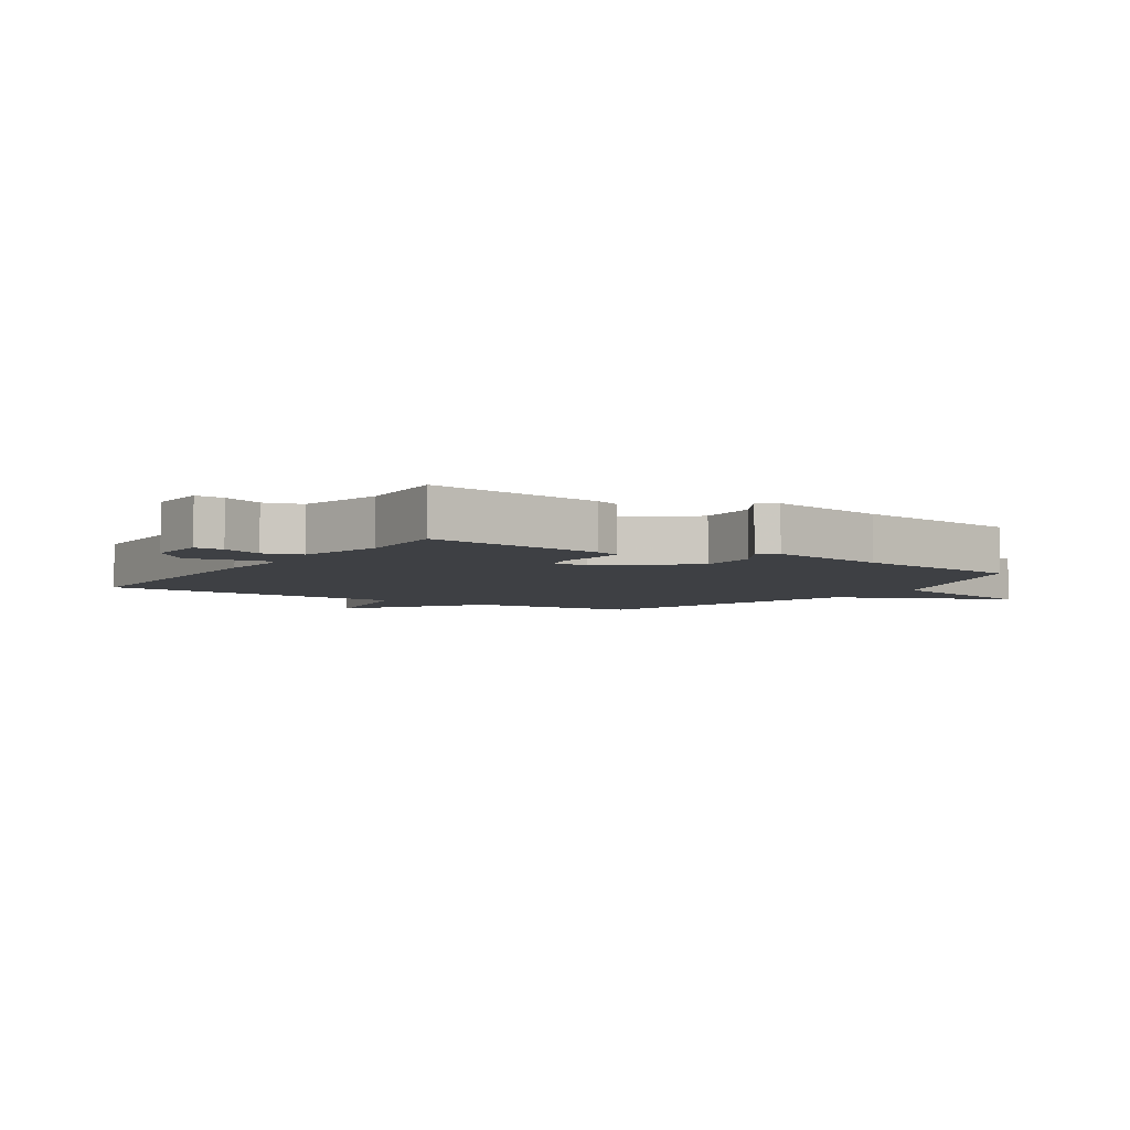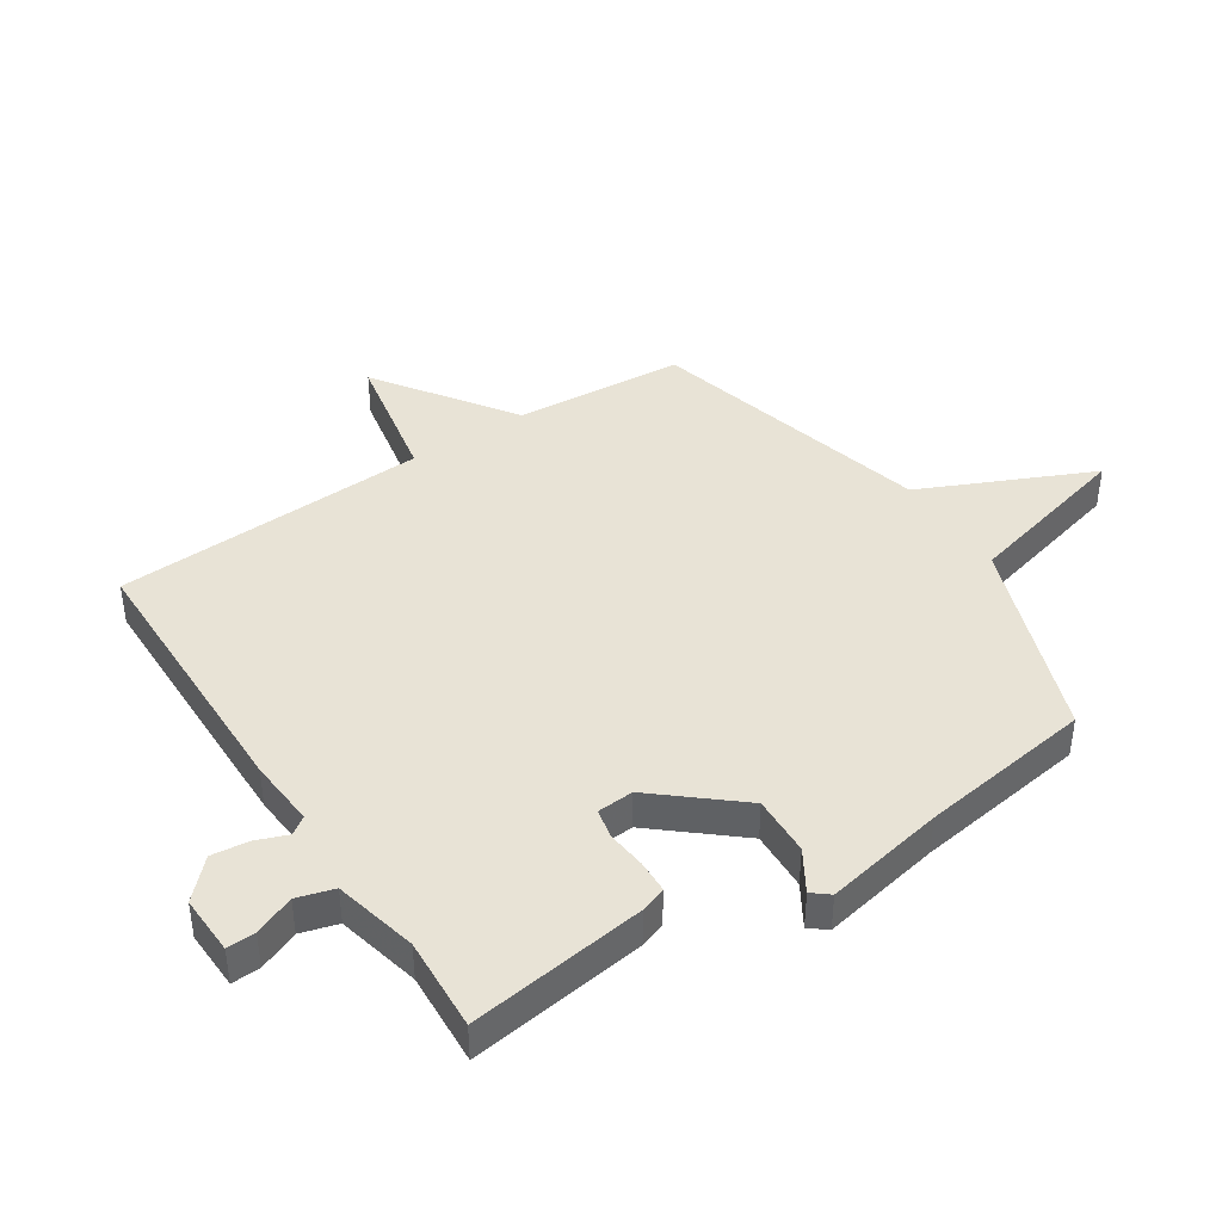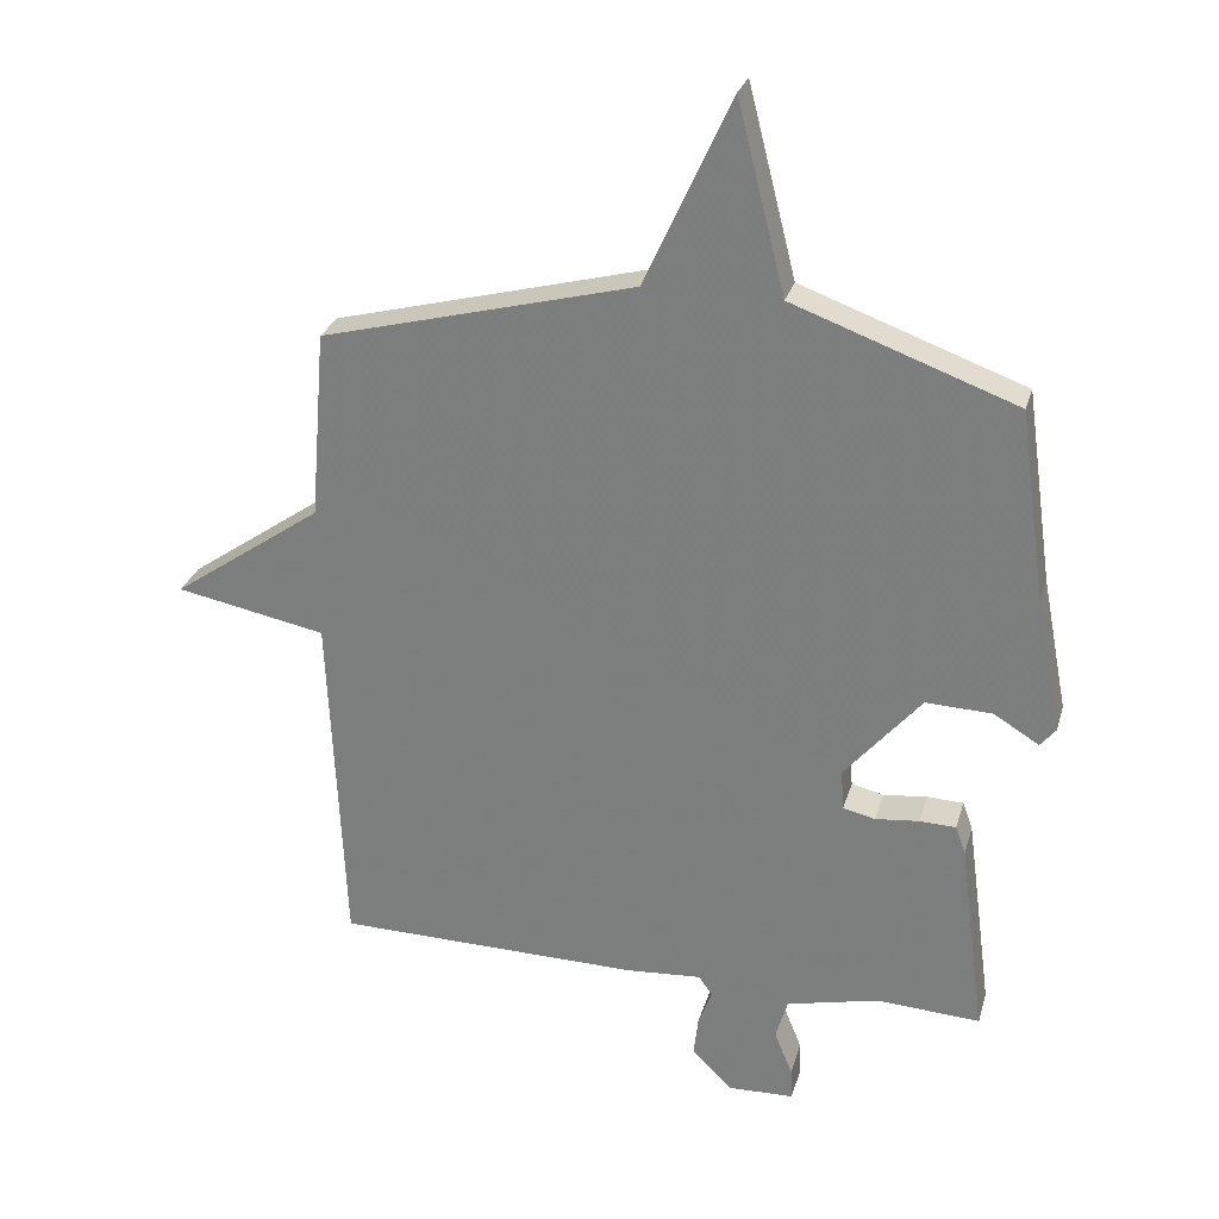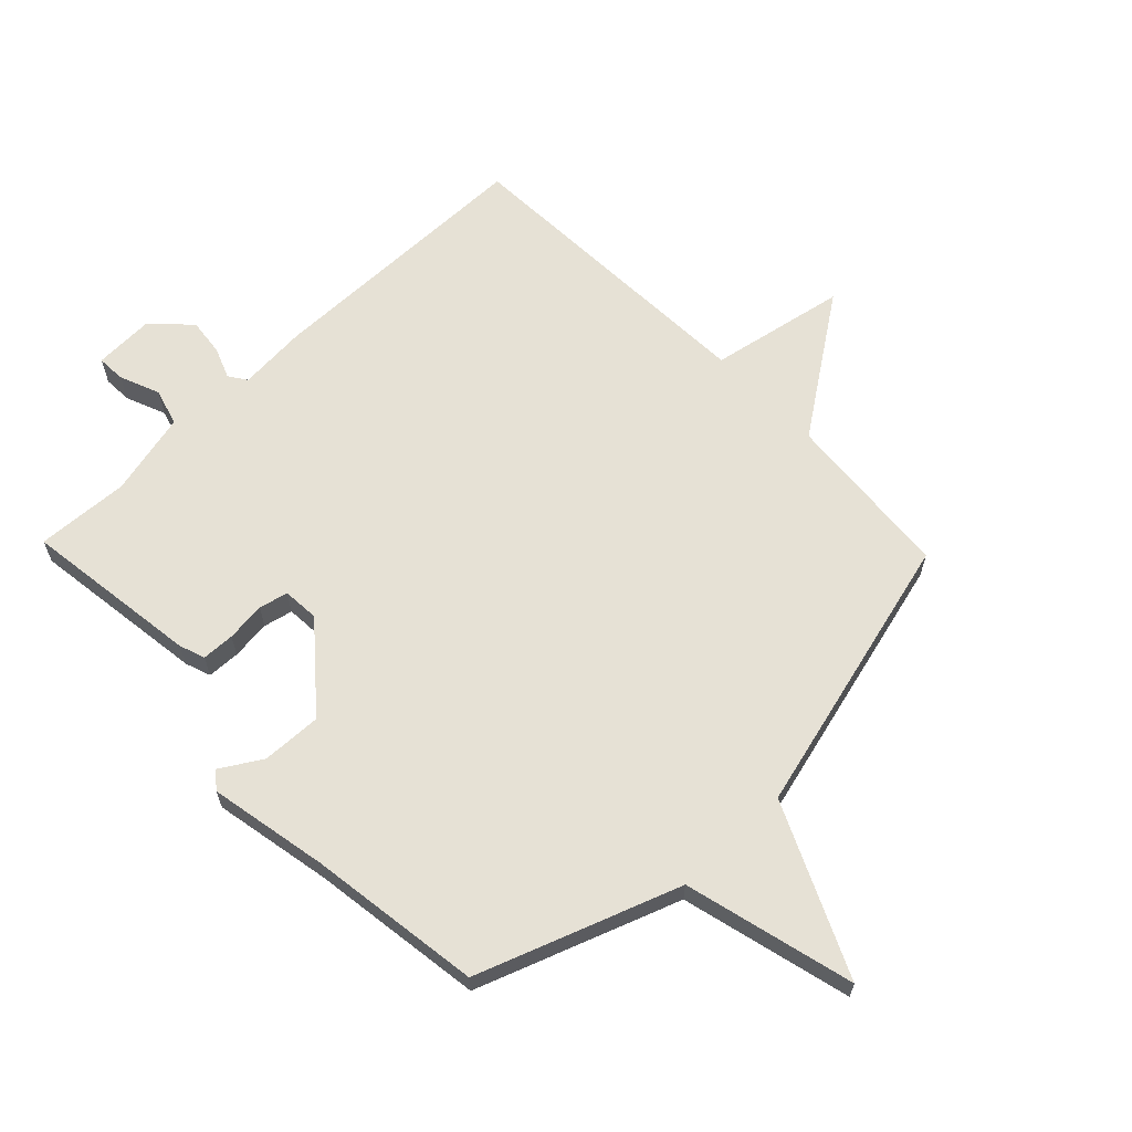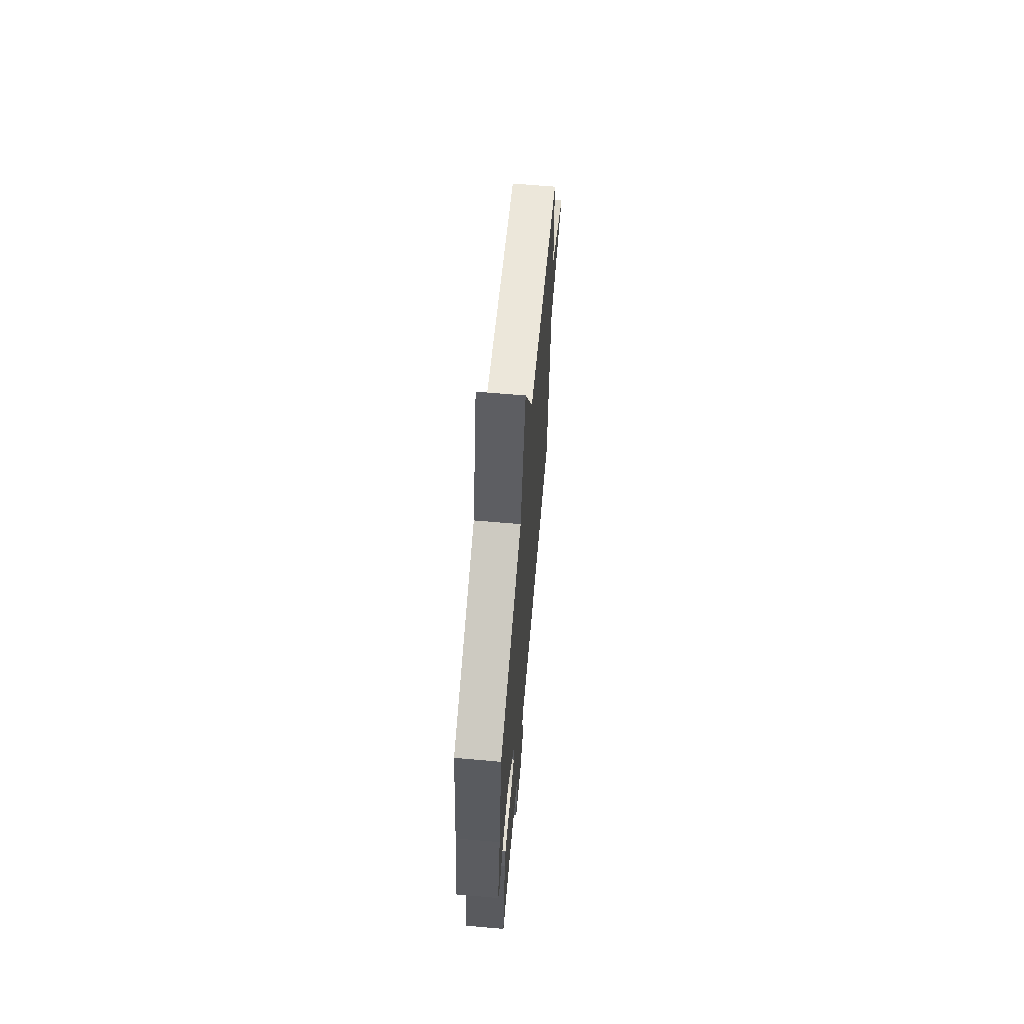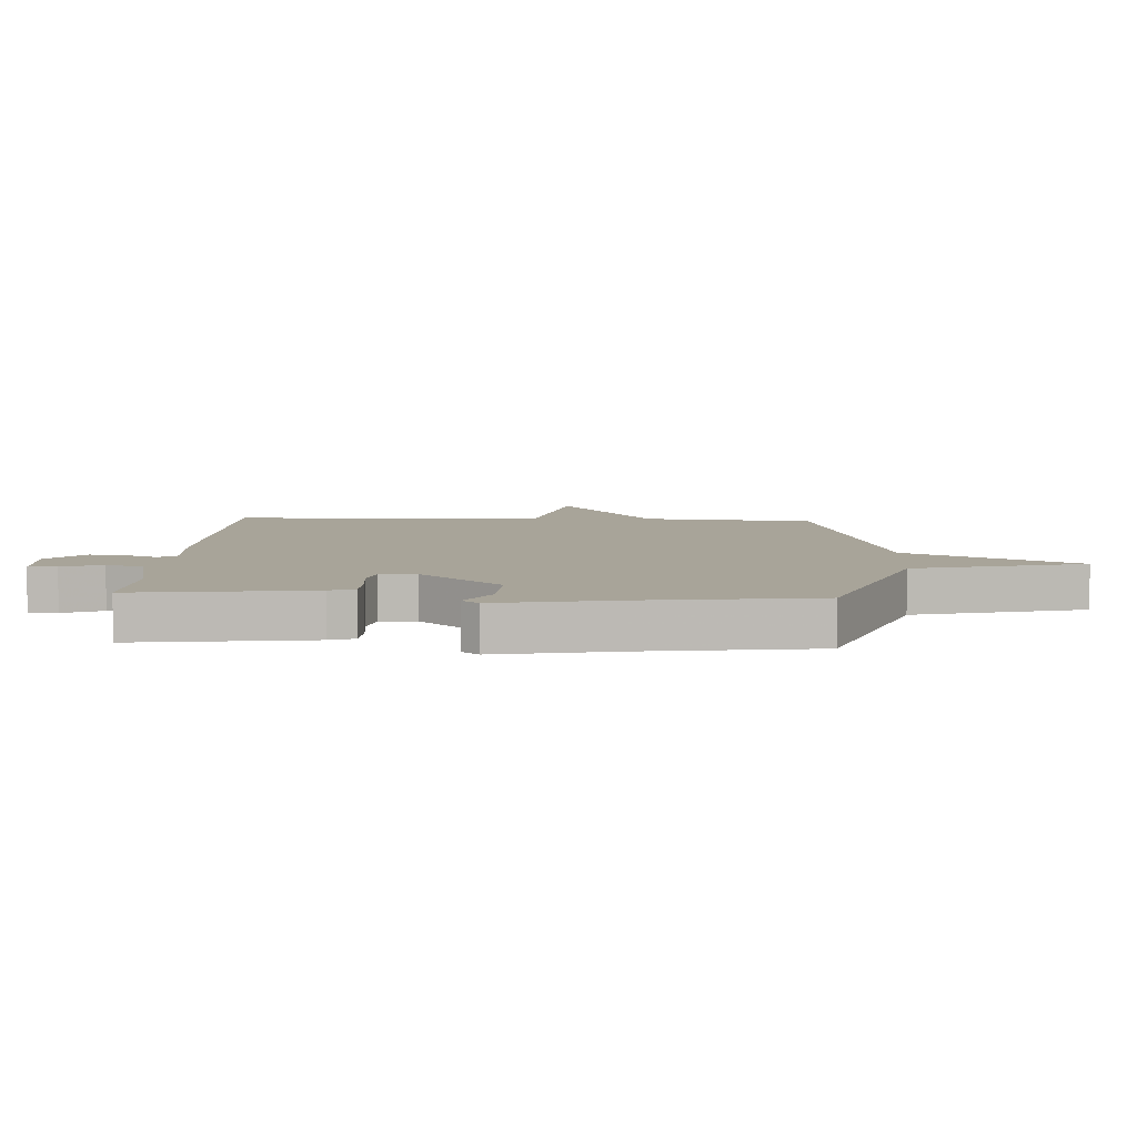
<metadata>
{"format":"obj","ext":"obj","renderer":"f3d","projection":"perspective","resolution":1024,"background":"white","views":[{"elev":-4.8,"azim":-123.6,"up":"+Y"},{"elev":41.9,"azim":-123.4,"up":"+Y"},{"elev":27.6,"azim":-164.9,"up":"+Z"},{"elev":64.1,"azim":-44.0,"up":"+Y"},{"elev":65.7,"azim":-85.0,"up":"+Z"},{"elev":7.1,"azim":-86.9,"up":"+Y"}]}
</metadata>
<code>
v 0.5 0.07 0.5
v 0.523 0.07 0.219
v 0.747 0.07 0.063
v 0.523 0.07 0.019
v 0.5 0.07 -0.5
v 0.045 0.07 -0.507
v -0.068 0.07 -0.499
v -0.088 0.07 -0.528
v -0.068 0.07 -0.58
v -0.061 0.07 -0.641
v -0.121 0.07 -0.7
v -0.219 0.07 -0.697
v -0.217 0.07 -0.65
v -0.19 0.07 -0.584
v -0.208 0.07 -0.523
v -0.346 0.07 -0.491
v -0.5 0.07 -0.5
v -0.461 0.07 -0.208
v -0.446 0.07 -0.166
v -0.392 0.07 -0.164
v -0.327 0.07 -0.171
v -0.279 0.07 -0.16
v -0.275 0.07 -0.1
v -0.389 0.07 0.034
v -0.488 0.07 0.03
v -0.555 0.07 -0.011
v -0.578 0.07 0.017
v -0.54 0.07 0.215
v -0.5 0.07 0.5
v -0.168 0.07 0.621
v -0.097 0.07 0.902
v 0.032 0.07 0.621
v 0.5 0 0.5
v 0.523 0 0.219
v 0.747 0 0.063
v 0.523 0 0.019
v 0.5 0 -0.5
v 0.045 0 -0.507
v -0.068 0 -0.499
v -0.088 0 -0.528
v -0.068 0 -0.58
v -0.061 0 -0.641
v -0.121 0 -0.7
v -0.219 0 -0.697
v -0.217 0 -0.65
v -0.19 0 -0.584
v -0.208 0 -0.523
v -0.346 0 -0.491
v -0.5 0 -0.5
v -0.461 0 -0.208
v -0.446 0 -0.166
v -0.392 0 -0.164
v -0.327 0 -0.171
v -0.279 0 -0.16
v -0.275 0 -0.1
v -0.389 0 0.034
v -0.488 0 0.03
v -0.555 0 -0.011
v -0.578 0 0.017
v -0.54 0 0.215
v -0.5 0 0.5
v -0.168 0 0.621
v -0.097 0 0.902
v 0.032 0 0.621
f 30 31 32
f 32 1 2
f 30 32 2
f 29 30 2
f 28 29 2
f 25 26 27 28
f 24 25 28 2
f 2 3 4
f 24 2 4
f 23 24 4
f 5 6 7
f 4 5 7
f 23 4 7
f 22 23 7
f 21 22 7 8
f 19 20 21
f 18 19 21
f 17 18 21
f 16 17 21
f 15 16 21 8
f 9 10 11
f 8 9 11
f 15 8 11
f 14 15 11
f 11 12 13 14
f 64 63 62
f 34 33 64
f 34 64 62
f 34 62 61
f 34 61 60
f 60 59 58 57
f 34 60 57 56
f 36 35 34
f 36 34 56
f 36 56 55
f 39 38 37
f 39 37 36
f 39 36 55
f 39 55 54
f 40 39 54 53
f 53 52 51
f 53 51 50
f 53 50 49
f 53 49 48
f 40 53 48 47
f 43 42 41
f 43 41 40
f 43 40 47
f 43 47 46
f 46 45 44 43
f 1 33 34 2
f 2 34 35 3
f 3 35 36 4
f 4 36 37 5
f 5 37 38 6
f 6 38 39 7
f 7 39 40 8
f 8 40 41 9
f 9 41 42 10
f 10 42 43 11
f 11 43 44 12
f 12 44 45 13
f 13 45 46 14
f 14 46 47 15
f 15 47 48 16
f 16 48 49 17
f 17 49 50 18
f 18 50 51 19
f 19 51 52 20
f 20 52 53 21
f 21 53 54 22
f 22 54 55 23
f 23 55 56 24
f 24 56 57 25
f 25 57 58 26
f 26 58 59 27
f 27 59 60 28
f 28 60 61 29
f 29 61 62 30
f 30 62 63 31
f 31 63 64 32
f 32 64 33 1

</code>
